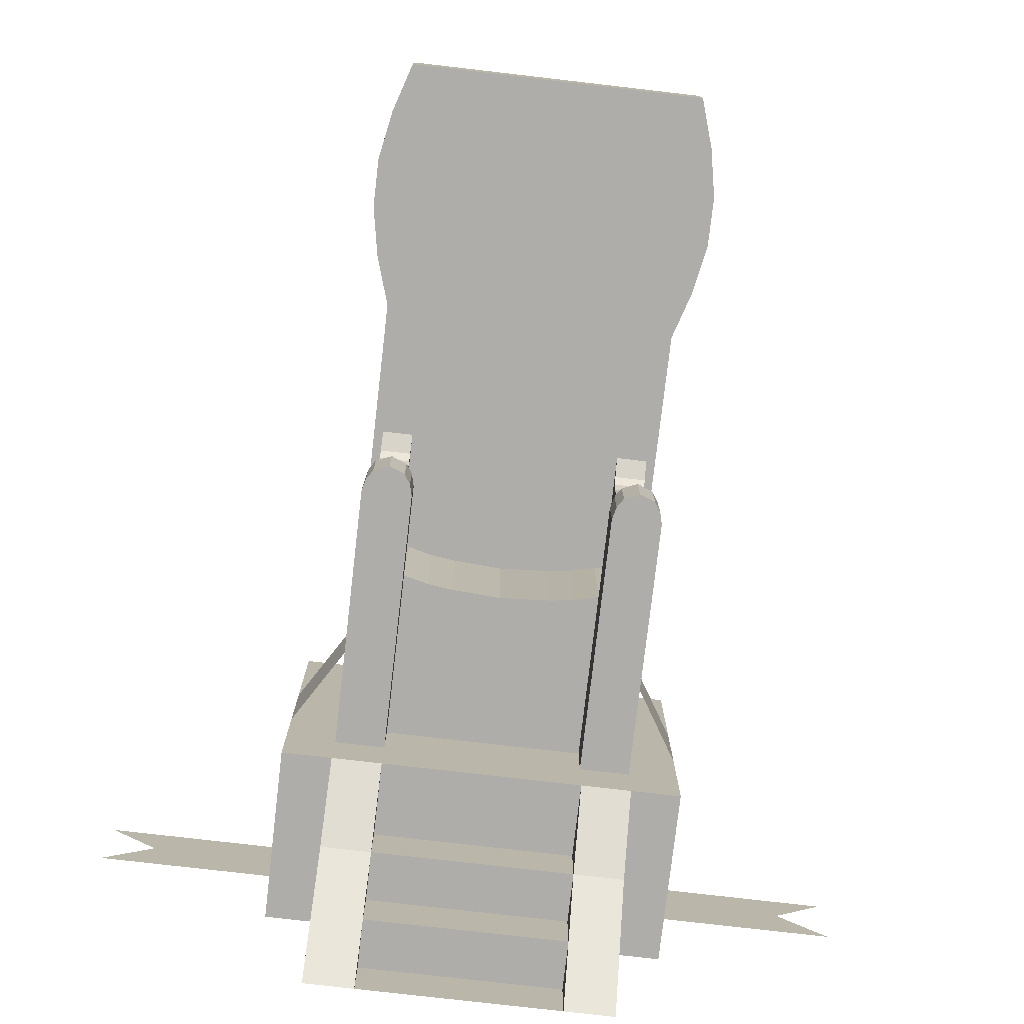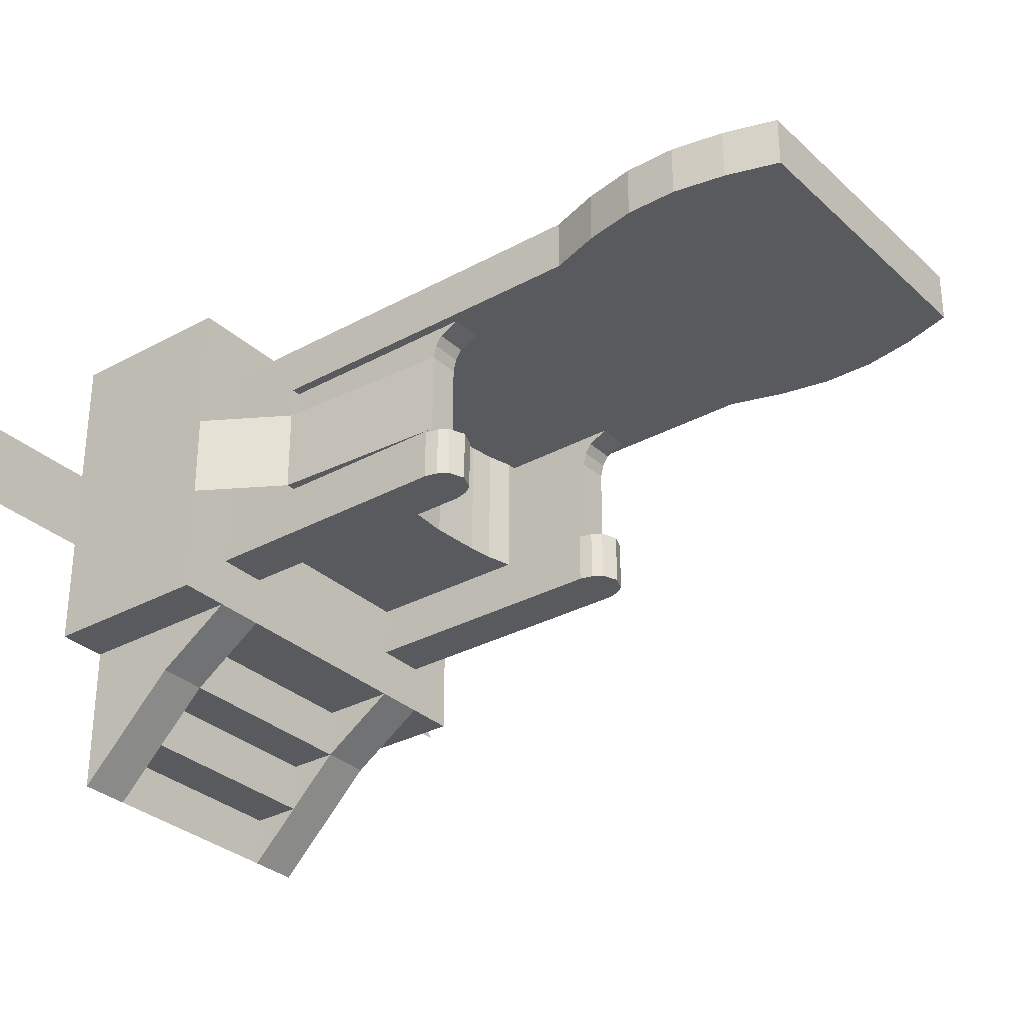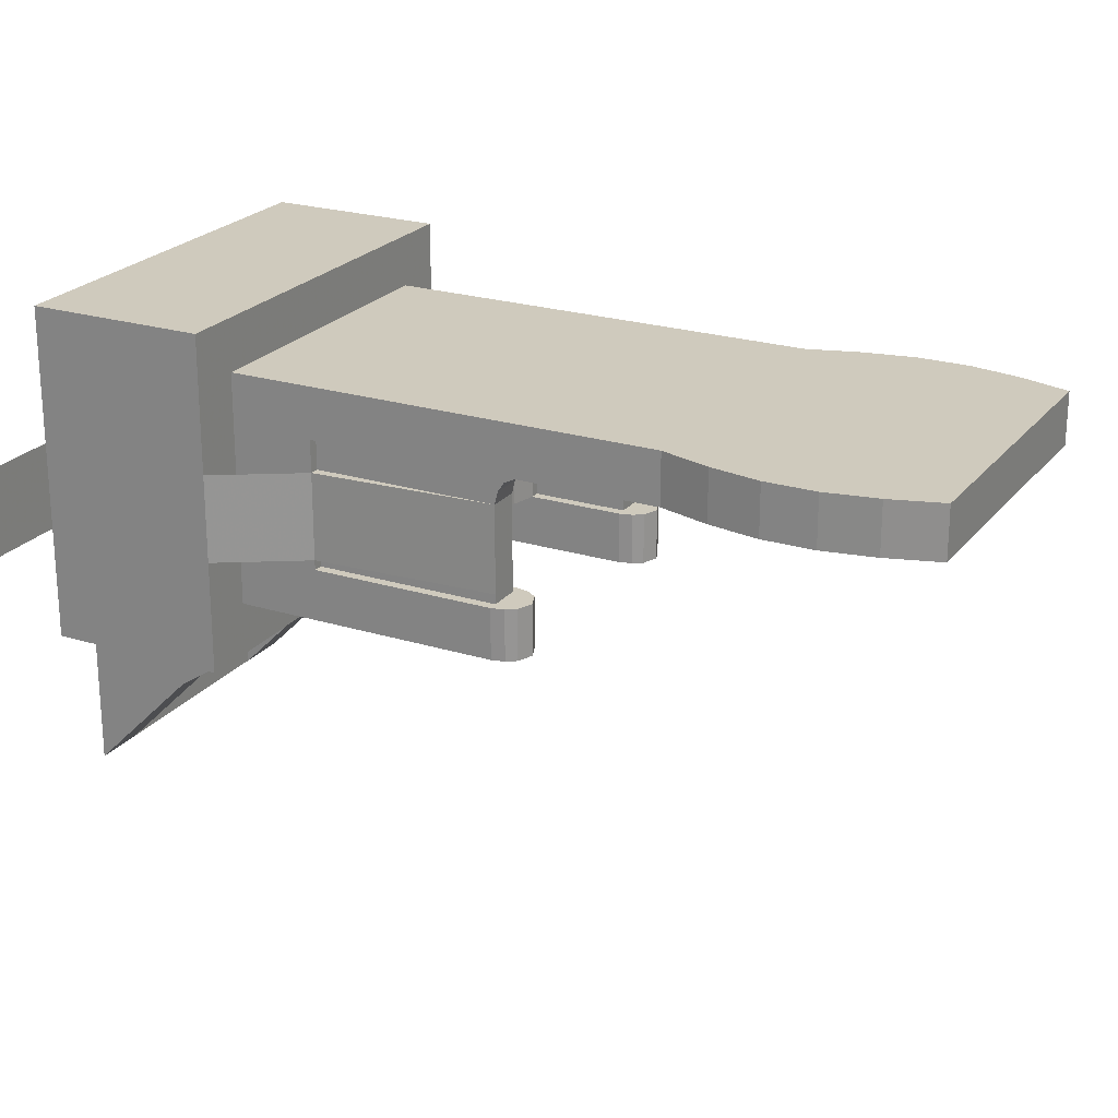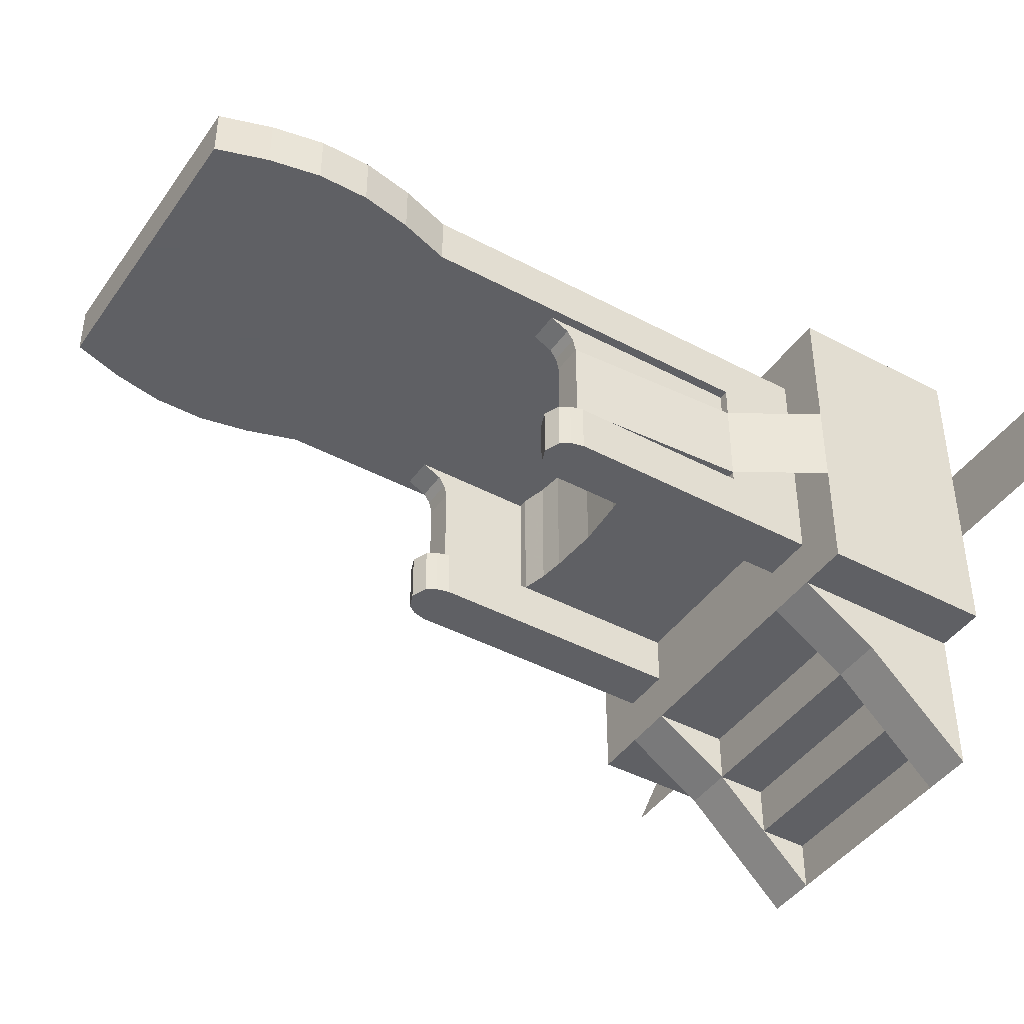
<metadata>
{"format":"obj","ext":"obj","renderer":"f3d","projection":"perspective","resolution":1024,"background":"white","views":[{"elev":-77.4,"azim":-6.6,"up":"+Z"},{"elev":-31.3,"azim":-52.1,"up":"+Z"},{"elev":22.9,"azim":-62.1,"up":"+Z"},{"elev":-43.2,"azim":57.7,"up":"+Z"}]}
</metadata>
<code>
v -0.2656 -0.9375 -0.2891
v -0.3906 -0.9375 -0.2891
v -0.3906 -0.4844 -0.2891
v -0.2656 -0.7031 -0.2891
v -0.2656 -0.9375 -0.1641
v -0.2734 -0.9688 -0.1641
v -0.2734 -0.9688 -0.2891
v -0.3828 -0.9688 -0.2891
v -0.3906 -0.9375 -0.1641
v -0.3906 -0.4844 -0.1641
v -0.3906 -0.2812 -0.2891
v -0.2656 -0.2812 -0.2891
v -0.2656 -0.7031 -0.1641
v -0.2891 -0.7031 -0.1641
v -0.2891 -0.9375 -0.1641
v -0.3828 -0.9688 -0.1641
v -0.2891 -0.9922 -0.1641
v -0.2891 -0.9922 -0.2891
v -0.3672 -0.9922 -0.2891
v -0.3672 -0.9375 -0.1641
v -0.3672 -0.4844 -0.1641
v -0.3672 -0.4844 -0.1406
v -0.3906 -0.4844 -0.1406
v -0.3906 -0.2812 -0.1406
v -0.5156 -0.2812 -0.1406
v -0.5156 -0.2812 -0.4141
v -0.3906 -0.2812 -0.4141
v -0.2656 -0.2812 -0.4141
v 0.2344 -0.2812 -0.2891
v 0.2344 -0.2812 -0.1641
v -0.2656 -0.2812 -0.1641
v -0.2031 -0.6875 -0.1641
v -0.2031 -0.6875 -0.1406
v -0.2656 -0.7031 -0.1406
v -0.2891 -0.7031 -0.1406
v -0.2891 -0.9375 -0.1406
v 0.3594 -0.9375 -0.1641
v 0.3594 -0.9375 -0.2891
v 0.3594 -0.4844 -0.2891
v 0.3594 -0.4844 -0.1641
v 0.3359 -0.4844 -0.1641
v 0.3359 -0.9375 -0.1641
v 0.3516 -0.9688 -0.1641
v 0.3516 -0.9688 -0.2891
v 0.2344 -0.9375 -0.2891
v 0.2344 -0.7031 -0.2891
v 0.3594 -0.2812 -0.2891
v 0.3594 -0.2812 -0.1406
v 0.3594 -0.4844 -0.1406
v 0.3359 -0.4844 -0.1406
v 0.3359 -0.9375 -0.1406
v 0.2578 -0.9375 -0.1641
v 0.2422 -0.9688 -0.1641
v 0.3359 -0.9922 -0.1641
v 0.3359 -0.9922 -0.2891
v 0.2578 -0.9922 -0.2891
v 0.2422 -0.9688 -0.2891
v 0.2344 -0.9375 -0.1641
v 0.2344 -0.7031 -0.1641
v 0.2344 -0.2812 -0.4141
v 0.3594 -0.2812 -0.4141
v 0.4844 -0.2812 -0.4141
v 0.4844 -0.2812 -0.1406
v 0.3594 -0.2812 0.07031
v 0.3594 -0.4844 0.07031
v -0.3672 -0.9922 -0.1641
v -0.3281 -1.008 -0.1641
v -0.3281 -1.008 -0.2891
v 0.2578 -0.7031 -0.1641
v 0.2578 -0.7031 -0.1406
v 0.2344 -0.7031 -0.1406
v 0.1719 -0.6875 -0.1641
v 0.2578 -0.9922 -0.1641
v 0.2969 -1.008 -0.1641
v 0.2969 -1.008 -0.2891
v -0.2891 -0.9453 0.1016
v -0.3672 -0.9453 0.1016
v -0.3672 -0.9375 0.07031
v -0.2891 -0.9375 0.07031
v -0.2891 -0.7031 0.1484
v -0.2891 -0.9609 0.125
v -0.3672 -0.9609 0.125
v -0.3672 -0.4844 0.1484
v -0.3672 -0.4844 0.07031
v -0.3906 -0.4844 0.07031
v -0.3672 -0.9375 -0.1406
v -0.2891 -0.7031 0.07031
v -0.2656 -0.7031 0.1484
v -0.25 -0.8125 0.1484
v -0.2891 -1.008 0.1484
v -0.3672 -1.008 0.1484
v -0.3906 -0.4844 0.1484
v 0.3359 -0.9453 0.1016
v 0.2578 -0.9453 0.1016
v 0.2578 -0.9375 0.07031
v 0.3359 -0.9375 0.07031
v 0.3359 -0.4844 0.1484
v 0.3359 -0.9609 0.125
v 0.2578 -0.9609 0.125
v 0.2578 -0.7031 0.1484
v 0.2578 -0.7031 0.07031
v 0.2578 -0.9375 -0.1406
v 0.3359 -0.4844 0.07031
v 0.3594 -0.4844 0.1484
v 0.3594 -1.008 0.1484
v 0.3359 -1.008 0.1484
v 0.2578 -1.008 0.1484
v 0.2188 -0.8125 0.1484
v 0.2344 -0.7031 0.1484
v 0.2344 -0.7031 0.07031
v -0.2656 -0.7031 0.07031
v -0.2031 -0.6875 0.1484
v -0.2031 -0.8125 0.1484
v -0.25 -1.43 0.1484
v -0.3906 -1.344 0.1484
v -0.3906 -1.008 0.1484
v -0.3906 -0.2812 0.2734
v -0.3906 -0.2812 0.07031
v -0.5156 -0.2812 0.07031
v -0.5156 0.1562 0.07031
v -0.5156 0.1562 -0.1406
v -0.5156 0.1562 -0.4141
v -0.3906 0.1562 -0.4141
v -0.3906 -0.09375 -0.5391
v -0.2656 -0.09375 -0.5391
v -0.2656 -0.09375 -0.4141
v -0.2031 -0.6875 0.07031
v -0.1406 -0.6797 0.1484
v -0.01562 -0.6719 0.1484
v 0.1719 -0.8125 0.1484
v 0.1719 -1.438 0.1484
v -0.2031 -1.438 0.1484
v -0.2812 -1.508 0.1484
v -0.4297 -1.469 0.1484
v -0.3906 -1.344 0.2734
v -0.1406 -0.6797 0.07031
v -0.01562 -0.6719 0.07031
v 0.1094 -0.6797 0.1484
v 0.1719 -0.6875 0.1484
v 0.2188 -1.43 0.1484
v 0.1875 -1.508 0.1484
v -0.2188 -1.508 0.1484
v -0.2969 -1.586 0.1484
v -0.4531 -1.594 0.1484
v -0.4297 -1.469 0.2734
v -0.3047 -1.516 0.2734
v -0.2734 -1.422 0.2734
v -0.2734 -0.4844 0.2734
v 0.3594 -0.2812 0.2734
v 0.4844 -0.2812 0.3984
v -0.5156 -0.2812 0.3984
v -0.5156 0.1562 0.3984
v -0.1406 -0.6797 -0.1406
v -0.01562 -0.6719 -0.1406
v 0.1094 -0.6797 0.07031
v 0.1719 -0.6875 0.07031
v 0.1094 -0.6797 -0.1406
v 0.1719 -0.6875 -0.1406
v 0.1094 -0.6797 -0.1641
v -0.01562 -0.6719 -0.1641
v -0.1406 -0.6797 -0.1641
v 0.3594 -1.344 0.2734
v 0.3594 -1.344 0.1484
v 0.4844 -0.2812 0.07031
v 0.4844 0.1562 0.07031
v 0.4844 0.1562 0.3984
v 0.4844 0.1562 -0.1406
v 0.7344 0.1562 -0.03125
v 0.7344 0.1562 0.07031
v 0.8594 0.1562 0.07031
v 0.8281 0.1562 -0.03125
v 0.9531 0.1562 0.07031
v -0.2656 0.03125 -0.6641
v 0.2344 0.03125 -0.6641
v 0.2344 0.03125 -0.5391
v -0.2656 0.03125 -0.5391
v -0.3906 0.03125 -0.6641
v -0.2656 0.1562 -0.7891
v -0.2656 0.1562 -0.6641
v 0.2344 0.1562 -0.6641
v 0.2344 0.1562 -0.7891
v 0.3594 0.1562 -0.7891
v 0.3594 0.03125 -0.6641
v 0.2344 -0.09375 -0.5391
v 0.2344 -0.09375 -0.4141
v 0.3594 -0.09375 -0.5391
v 0.3594 0.1562 -0.4141
v 0.4844 0.1562 -0.4141
v -0.3906 0.1562 -0.7891
v -0.8906 0.1562 0.07031
v -0.7656 0.1562 -0.03125
v -0.7656 0.1562 0.07031
v -0.7656 0.1562 -0.1406
v -0.8906 0.1562 -0.1406
v -0.8516 0.1562 -0.03125
v -0.9766 0.1562 -0.1406
v 0.8594 0.1562 -0.1406
v 0.7344 0.1562 -0.1406
v -0.9766 0.1562 0.07031
v 0.9531 0.1562 -0.1406
v 0.3984 -1.469 0.2734
v 0.3984 -1.469 0.1484
v 0.2422 -1.422 0.2734
v 0.2734 -1.516 0.2734
v 0.4219 -1.594 0.2734
v 0.4219 -1.594 0.1484
v 0.2656 -1.586 0.1484
v 0.25 -1.508 0.1484
v 0.2031 -1.578 0.1484
v -0.2344 -1.578 0.1484
v -0.2969 -1.672 0.1484
v -0.4531 -1.719 0.1484
v -0.4531 -1.594 0.2734
v -0.3203 -1.602 0.2734
v -0.2578 -1.594 0.2734
v -0.2422 -1.516 0.2734
v -0.2188 -1.438 0.2734
v -0.2188 -0.5391 0.2734
v 0.2422 -0.4844 0.2734
v 0.1875 -0.5391 0.2734
v 0.1875 -1.438 0.2734
v 0.2109 -1.516 0.2734
v 0.2891 -1.602 0.2734
v 0.4219 -1.719 0.2734
v 0.4219 -1.719 0.1484
v 0.2656 -1.672 0.1484
v 0.2031 -1.641 0.1484
v -0.4531 -1.719 0.2734
v -0.3203 -1.695 0.2734
v -0.2578 -1.664 0.2734
v 0.2266 -1.594 0.2734
v 0.3984 -1.844 0.2734
v 0.3984 -1.844 0.1484
v 0.2891 -1.695 0.2734
v 0.2734 -1.789 0.2734
v 0.3594 -1.969 0.2734
v 0.3594 -1.969 0.1484
v 0.2188 -1.836 0.1484
v 0.25 -1.758 0.1484
v 0.1875 -1.719 0.1484
v -0.2344 -1.641 0.1484
v -0.4297 -1.844 0.1484
v -0.4297 -1.844 0.2734
v -0.2812 -1.758 0.1484
v -0.3906 -1.969 0.1484
v -0.3906 -1.969 0.2734
v -0.2734 -1.875 0.2734
v -0.3047 -1.789 0.2734
v -0.2422 -1.742 0.2734
v 0.2266 -1.664 0.2734
v 0.2422 -1.875 0.2734
v 0.1875 -1.812 0.2734
v -0.2188 -1.812 0.2734
v 0.2109 -1.742 0.2734
v 0.1719 -1.781 0.1484
v -0.2188 -1.719 0.1484
v -0.2031 -1.781 0.1484
v -0.25 -1.836 0.1484
f 1 2 3
f 1 3 4
f 1 4 5
f 1 7 2
f 2 7 8
f 2 9 10
f 2 10 3
f 3 10 11
f 3 11 4
f 4 11 12
f 4 12 13
f 4 13 5
f 7 18 19
f 7 19 8
f 10 23 11
f 11 23 24
f 12 31 13
f 13 31 32
f 37 38 39
f 37 39 40
f 38 44 45
f 38 45 46
f 38 46 39
f 39 46 47
f 39 47 40
f 40 47 48
f 40 48 49
f 44 55 56
f 44 56 57
f 44 57 45
f 45 58 59
f 45 59 46
f 46 59 29
f 46 29 47
f 48 64 65
f 48 65 49
f 49 51 50
f 18 68 19
f 59 72 30
f 59 30 29
f 55 75 56
f 78 84 85
f 80 88 89
f 80 89 90
f 83 91 92
f 96 65 103
f 97 104 105
f 97 105 106
f 100 107 108
f 100 108 109
f 88 112 113
f 88 113 89
f 89 114 90
f 90 114 91
f 91 114 115
f 91 115 116
f 91 116 92
f 92 116 117
f 92 117 118
f 92 118 85
f 85 118 23
f 23 118 24
f 25 121 26
f 26 121 122
f 26 122 27
f 27 122 123
f 27 123 124
f 28 126 60
f 112 127 128
f 112 128 113
f 113 128 129
f 113 129 130
f 113 130 131
f 113 131 132
f 114 133 134
f 114 134 115
f 115 134 135
f 115 135 117
f 115 117 116
f 127 136 128
f 129 138 130
f 130 138 139
f 130 139 108
f 131 141 132
f 132 141 142
f 133 143 144
f 133 144 134
f 134 144 145
f 134 145 135
f 135 145 146
f 135 146 147
f 135 147 117
f 117 147 148
f 117 148 149
f 119 151 152
f 119 152 120
f 138 155 139
f 139 155 156
f 139 109 108
f 72 158 159
f 72 159 30
f 30 159 160
f 30 160 31
f 31 160 161
f 31 161 32
f 32 161 153
f 32 153 33
f 22 86 23
f 157 159 158
f 104 65 149
f 104 149 105
f 105 149 162
f 105 162 163
f 105 163 106
f 106 163 107
f 107 163 140
f 107 140 108
f 149 65 64
f 150 164 165
f 150 165 166
f 150 166 151
f 151 166 152
f 173 125 124
f 173 124 177
f 173 179 174
f 174 179 180
f 174 183 184
f 175 184 176
f 176 184 125
f 126 185 60
f 61 186 187
f 61 187 62
f 62 187 188
f 62 188 63
f 63 188 167
f 189 177 123
f 123 177 124
f 184 183 186
f 186 183 187
f 187 183 182
f 201 202 163
f 201 163 162
f 201 162 203
f 201 203 204
f 201 204 205
f 201 205 202
f 202 205 206
f 202 206 207
f 202 207 208
f 202 208 163
f 163 208 140
f 141 209 142
f 142 209 210
f 143 211 212
f 143 212 144
f 144 212 213
f 144 213 145
f 145 213 214
f 145 214 146
f 148 219 149
f 149 219 162
f 162 219 203
f 204 223 205
f 205 223 224
f 205 224 206
f 206 224 225
f 206 225 226
f 206 226 207
f 212 228 213
f 213 228 229
f 213 229 214
f 215 230 231
f 215 231 222
f 215 222 216
f 216 222 221
f 216 221 217
f 217 221 220
f 217 220 218
f 232 233 225
f 232 225 224
f 232 224 234
f 232 234 235
f 232 235 236
f 232 236 233
f 233 236 237
f 233 237 238
f 233 238 239
f 233 239 225
f 225 239 226
f 227 240 241
f 227 241 210
f 227 210 209
f 242 243 228
f 242 228 212
f 242 212 211
f 242 211 244
f 242 244 245
f 242 245 243
f 243 245 246
f 243 246 247
f 243 247 248
f 243 248 228
f 228 248 229
f 230 249 250
f 230 250 231
f 245 237 236
f 245 236 246
f 246 236 251
f 246 251 247
f 249 253 254
f 249 254 250
f 253 252 254
f 235 251 236
f 223 234 224
f 240 255 256
f 240 256 241
f 257 256 255
f 244 258 245
f 245 258 237
f 237 258 238
f 1 5 6
f 1 6 7
f 2 8 9
f 6 17 7
f 7 17 18
f 8 19 16
f 8 16 9
f 11 24 25
f 11 25 26
f 11 26 27
f 11 27 12
f 12 27 28
f 12 28 29
f 12 29 30
f 12 30 31
f 37 43 38
f 38 43 44
f 43 54 44
f 44 54 55
f 45 57 58
f 47 29 60
f 47 60 61
f 47 61 62
f 47 62 48
f 48 62 63
f 48 63 64
f 16 19 66
f 58 57 53
f 53 57 56
f 53 56 73
f 24 118 119
f 24 119 25
f 27 124 28
f 28 124 125
f 28 60 29
f 128 136 129
f 129 136 137
f 129 137 138
f 117 149 150
f 117 150 151
f 117 151 118
f 118 151 119
f 137 155 138
f 154 153 161
f 154 161 160
f 154 160 157
f 157 160 159
f 149 64 164
f 149 164 150
f 63 164 64
f 173 174 175
f 173 175 176
f 125 184 185
f 125 185 126
f 60 184 61
f 61 184 186
f 178 181 180
f 178 180 179
f 5 13 14
f 5 14 15
f 5 15 6
f 6 15 16
f 6 16 17
f 9 16 20
f 9 20 10
f 10 20 21
f 10 21 22
f 10 22 23
f 13 32 33
f 13 33 34
f 13 34 14
f 14 34 35
f 14 35 15
f 15 35 36
f 15 36 20
f 15 20 16
f 37 40 41
f 37 41 42
f 37 42 43
f 40 49 41
f 41 49 50
f 41 50 42
f 42 50 51
f 42 51 52
f 42 52 53
f 42 53 43
f 43 53 54
f 16 66 17
f 17 66 67
f 58 53 52
f 58 52 59
f 59 52 69
f 59 69 70
f 59 70 71
f 59 71 72
f 53 73 54
f 54 73 74
f 76 77 78
f 76 78 79
f 76 79 80
f 76 80 81
f 76 81 77
f 77 81 82
f 77 82 83
f 77 83 78
f 78 83 84
f 79 87 80
f 80 87 88
f 80 90 81
f 81 90 82
f 82 90 91
f 82 91 83
f 83 92 85
f 83 85 84
f 93 94 95
f 93 95 96
f 93 96 97
f 93 97 98
f 93 98 94
f 94 98 99
f 94 99 100
f 94 100 95
f 95 100 101
f 96 103 97
f 97 103 104
f 97 106 98
f 98 106 99
f 99 106 107
f 99 107 100
f 100 109 110
f 100 110 101
f 87 111 88
f 88 111 112
f 28 125 126
f 111 127 112
f 139 156 109
f 156 110 109
f 71 158 72
f 21 20 86
f 21 86 22
f 20 36 86
f 69 52 102
f 69 102 70
f 52 51 102
f 104 103 65
f 173 176 125
f 173 177 178
f 173 178 179
f 174 180 181
f 174 181 182
f 174 182 183
f 174 184 175
f 60 185 184
f 177 189 178
f 49 65 51
f 78 85 23
f 78 23 86
f 78 86 79
f 79 86 36
f 79 36 87
f 95 101 70
f 95 70 102
f 95 102 96
f 96 102 51
f 96 51 65
f 101 110 71
f 101 71 70
f 87 36 35
f 87 35 111
f 25 119 120
f 25 120 121
f 111 35 34
f 111 34 127
f 34 33 127
f 127 33 136
f 136 33 153
f 136 153 137
f 137 153 154
f 137 154 155
f 154 157 155
f 155 157 156
f 156 157 158
f 156 158 110
f 110 158 71
f 164 63 167
f 164 167 165
f 165 167 168
f 165 168 169
f 169 168 170
f 63 164 65
f 63 65 49
f 23 85 119
f 23 119 25
f 190 191 192
f 192 191 120
f 120 191 121
f 121 191 193
f 193 191 194
f 197 168 198
f 198 168 167
f 17 67 18
f 18 67 68
f 19 68 66
f 66 68 67
f 54 74 55
f 55 74 75
f 56 75 73
f 73 75 74
f 89 113 114
f 113 132 114
f 114 132 133
f 130 108 131
f 131 108 140
f 131 140 141
f 132 142 133
f 133 142 143
f 140 208 141
f 141 208 209
f 142 210 143
f 143 210 211
f 146 214 215
f 146 215 216
f 146 216 147
f 147 216 217
f 147 217 148
f 148 217 218
f 148 218 219
f 203 219 220
f 203 220 221
f 203 221 204
f 204 221 222
f 204 222 223
f 207 226 227
f 207 227 209
f 207 209 208
f 214 229 230
f 214 230 215
f 218 220 219
f 226 239 240
f 226 240 227
f 229 248 249
f 229 249 230
f 231 250 234
f 231 234 223
f 231 223 222
f 247 251 252
f 247 252 253
f 247 253 248
f 248 253 249
f 250 254 235
f 250 235 234
f 254 252 251
f 254 251 235
f 239 238 255
f 239 255 240
f 241 256 244
f 241 244 211
f 241 211 210
f 257 255 238
f 257 238 258
f 257 258 256
f 256 258 244
f 170 168 171
f 170 171 172
f 194 191 195
f 194 195 196
f 191 190 199
f 191 199 195
f 168 197 200
f 168 200 171

</code>
